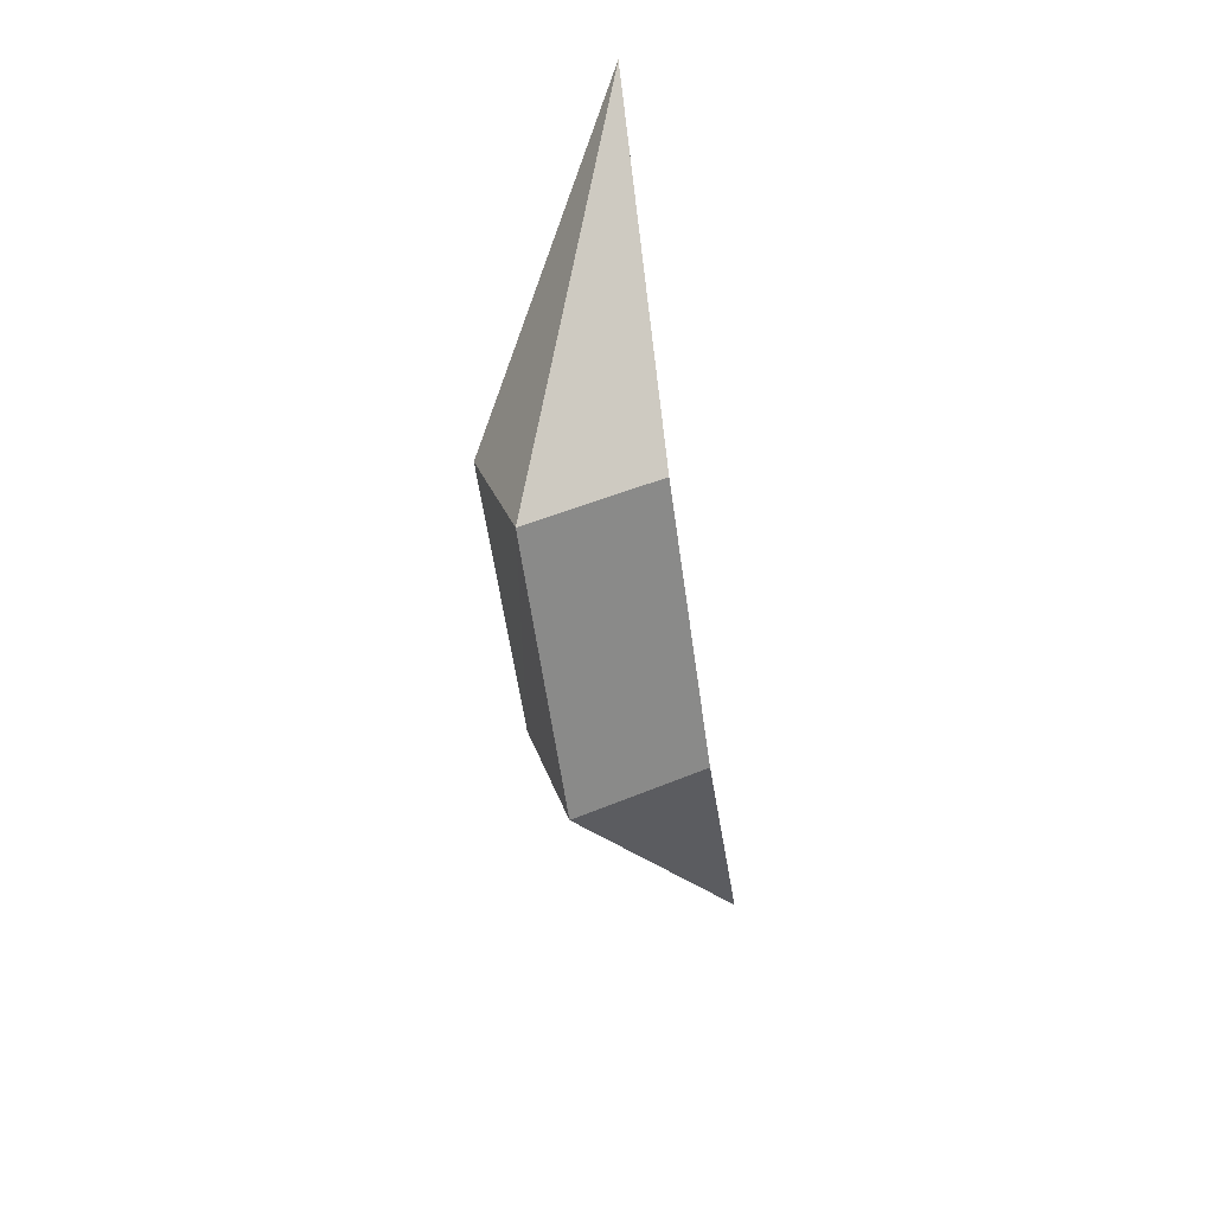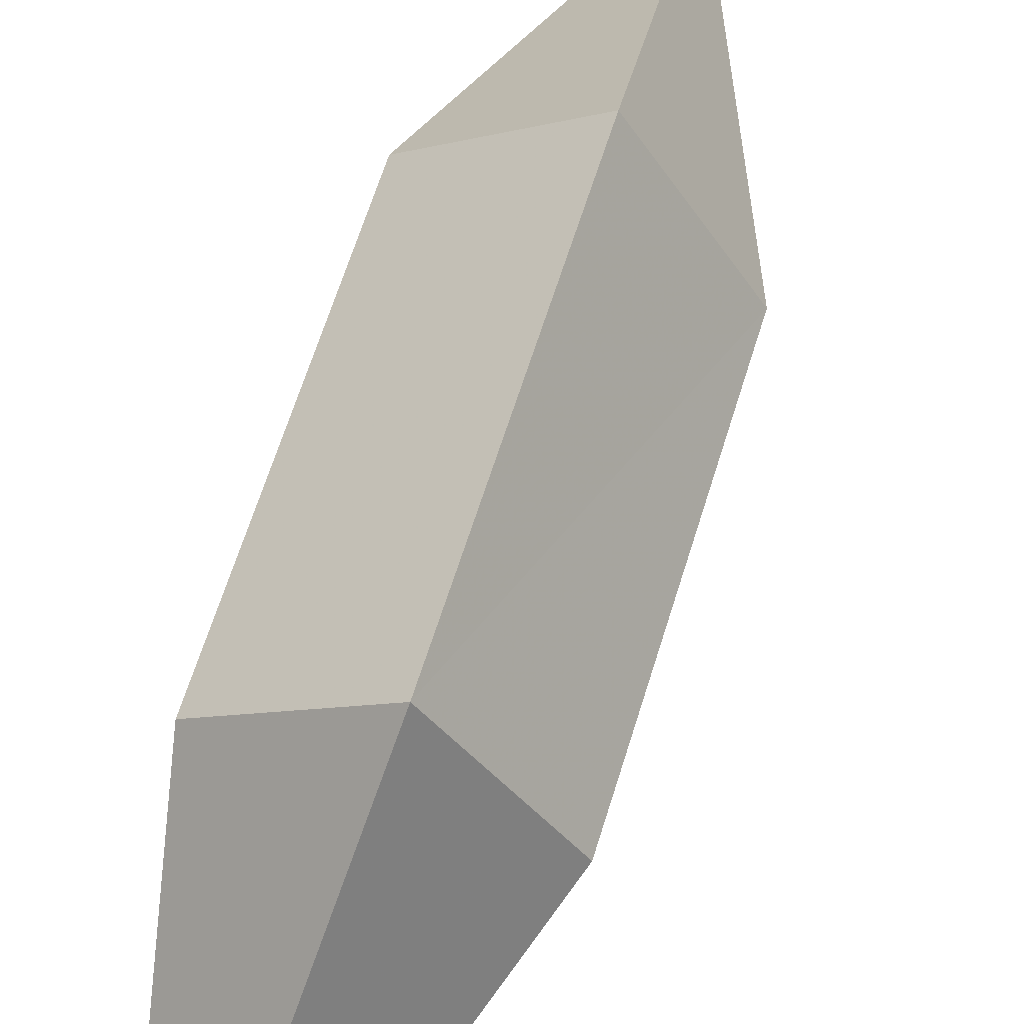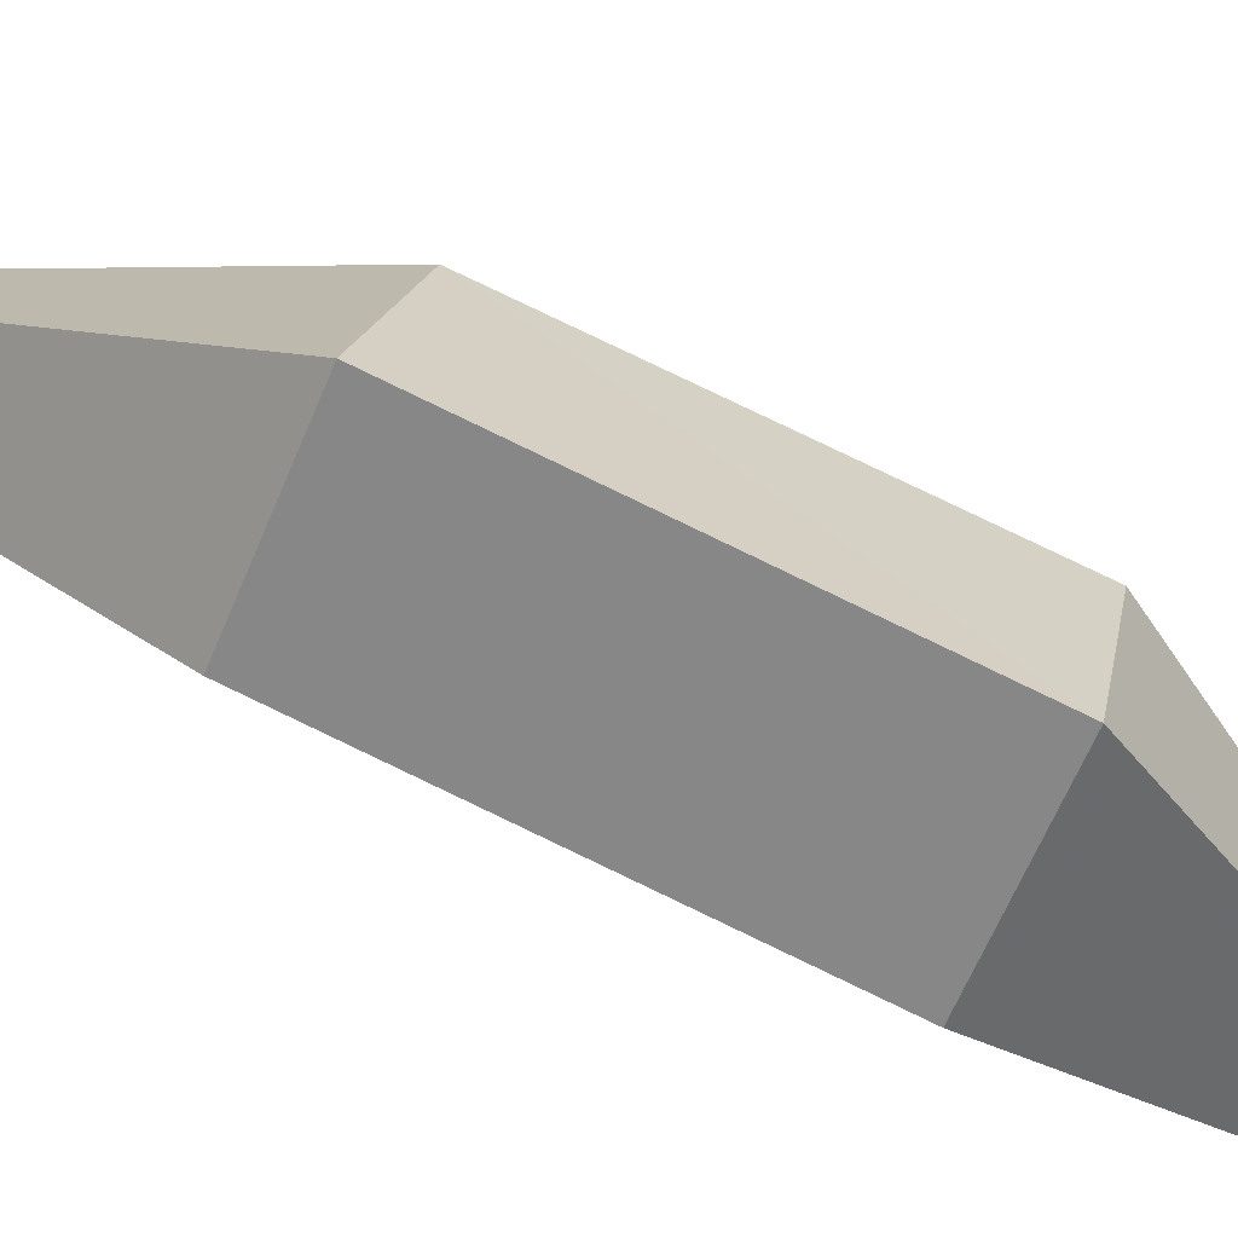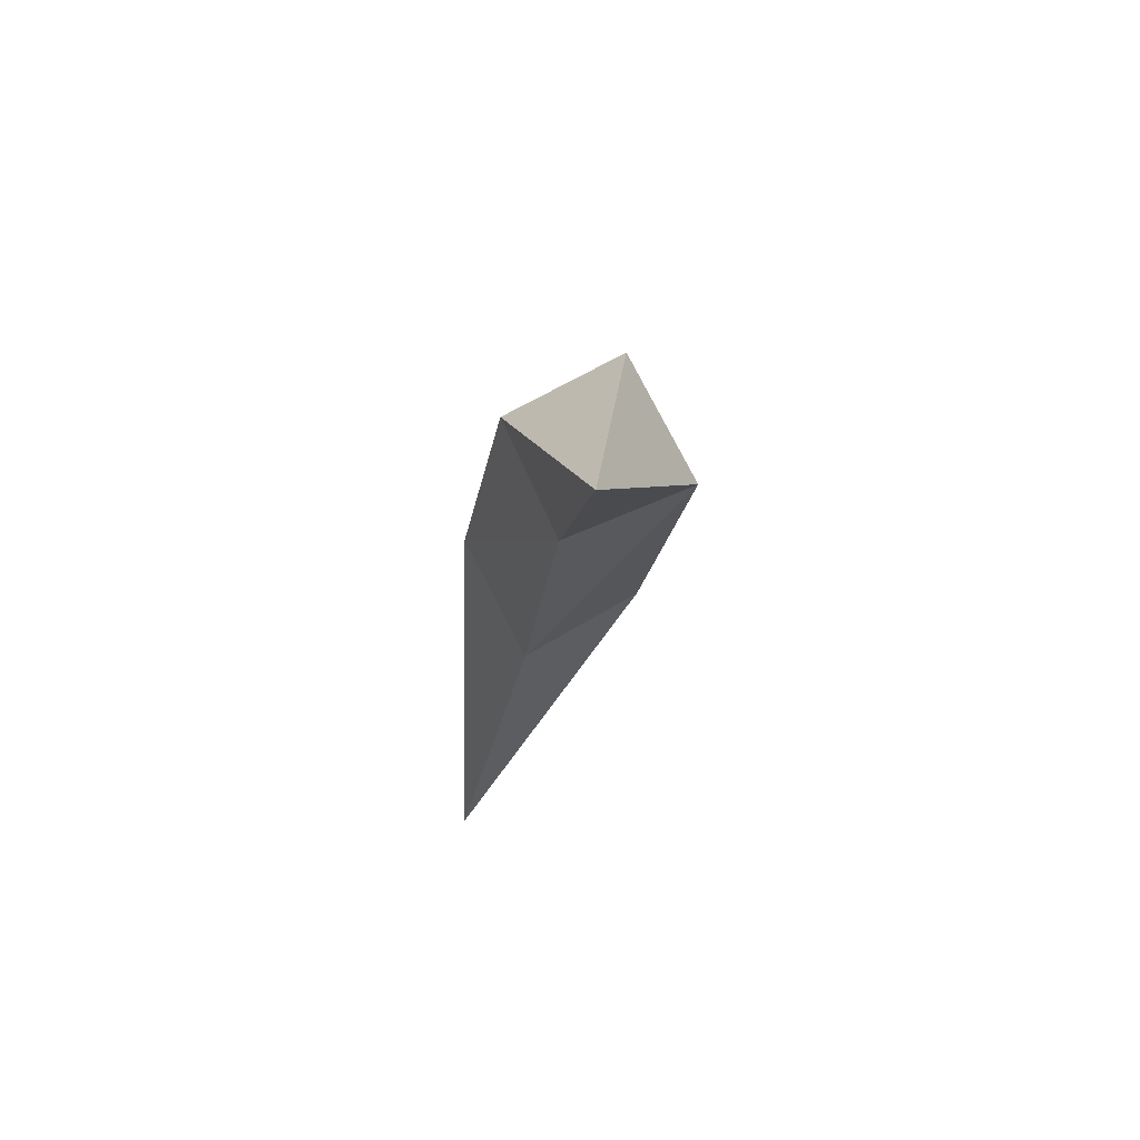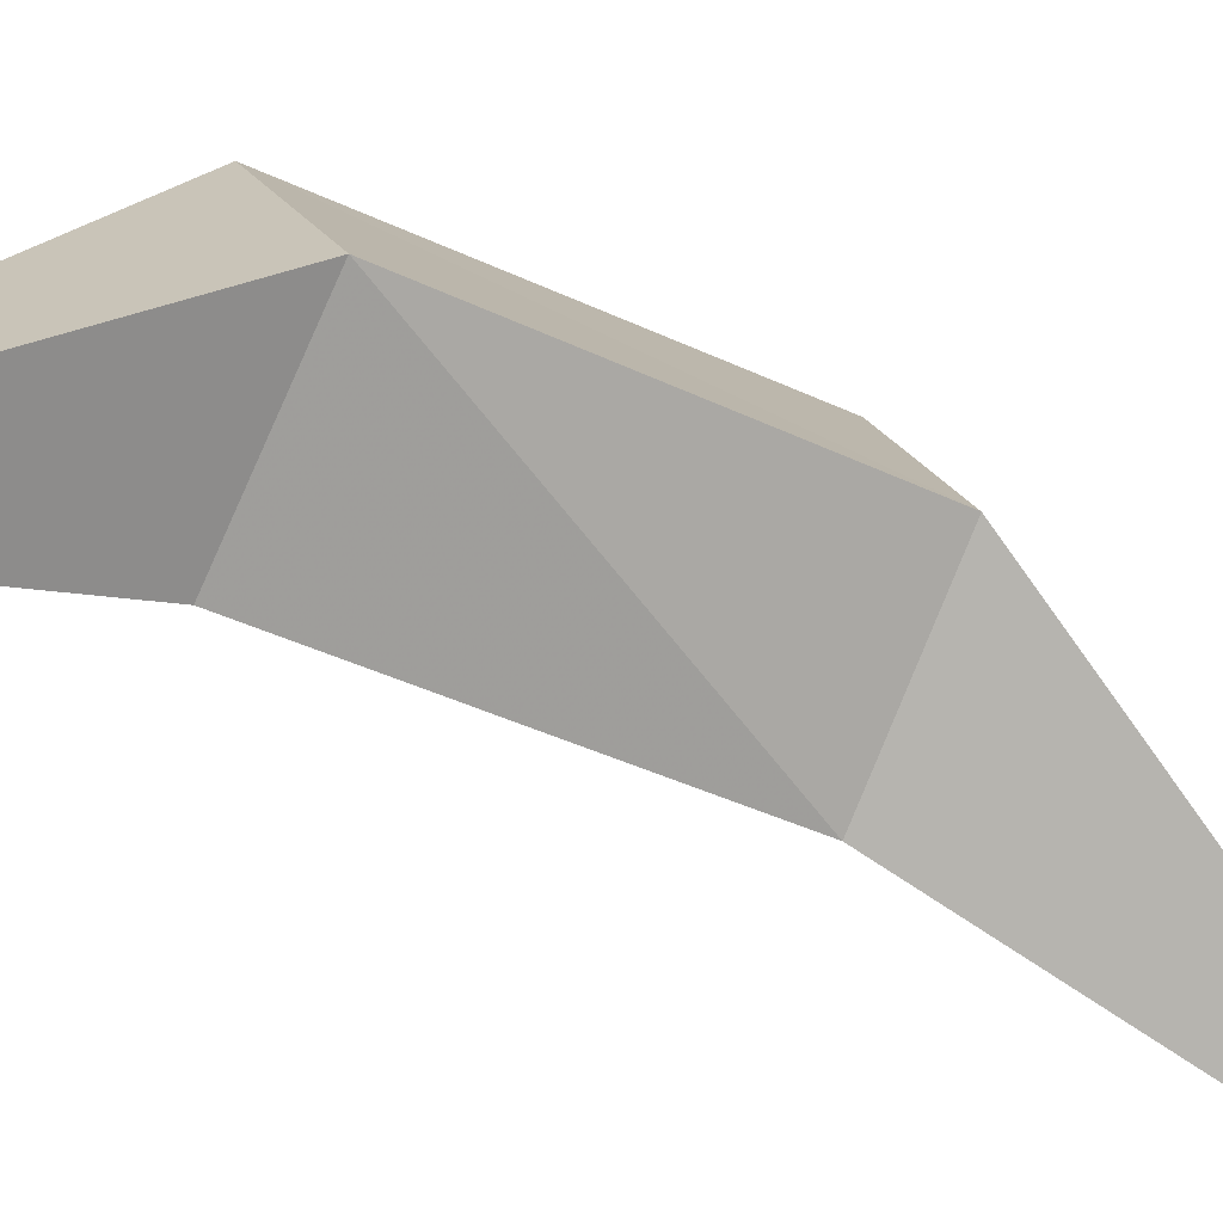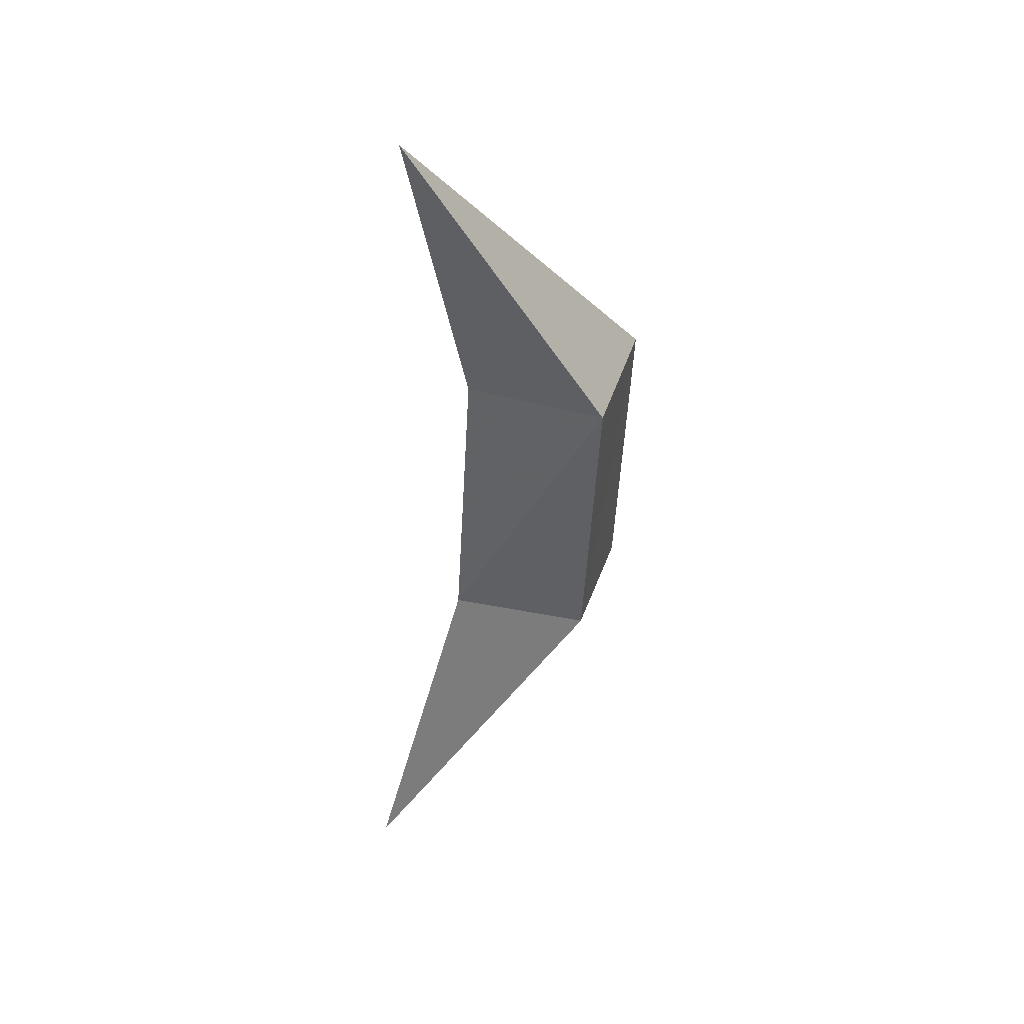
<metadata>
{"format":"obj","ext":"obj","renderer":"f3d","projection":"perspective","resolution":1024,"background":"white","views":[{"elev":37.1,"azim":13.8,"up":"+Y"},{"elev":58.5,"azim":-153.2,"up":"+Z"},{"elev":78.8,"azim":124.5,"up":"+Z"},{"elev":63.1,"azim":-176.0,"up":"+Y"},{"elev":-45.0,"azim":-112.8,"up":"+Z"},{"elev":30.2,"azim":-132.4,"up":"+Y"}]}
</metadata>
<code>
v -0.07812 -2.617 -0.4922
v -0.07812 -2.391 -0.375
v -0.1484 -2.398 -0.3203
v -0.1953 -2.406 -0.3984
v -0.125 -2.398 -0.4531
v -0.1484 -2.219 -0.4609
v -0.1094 -2.203 -0.3906
v -0.1797 -2.211 -0.3359
v -0.2266 -2.227 -0.4141
v -0.1719 -2.031 -0.5312
f 1 2 3
f 1 3 4
f 1 4 5
f 1 5 2
f 2 5 6
f 2 6 7
f 2 7 3
f 3 7 8
f 3 8 4
f 4 8 9
f 4 9 5
f 5 9 6
f 6 9 10
f 6 10 7
f 7 10 8
f 8 10 9

</code>
